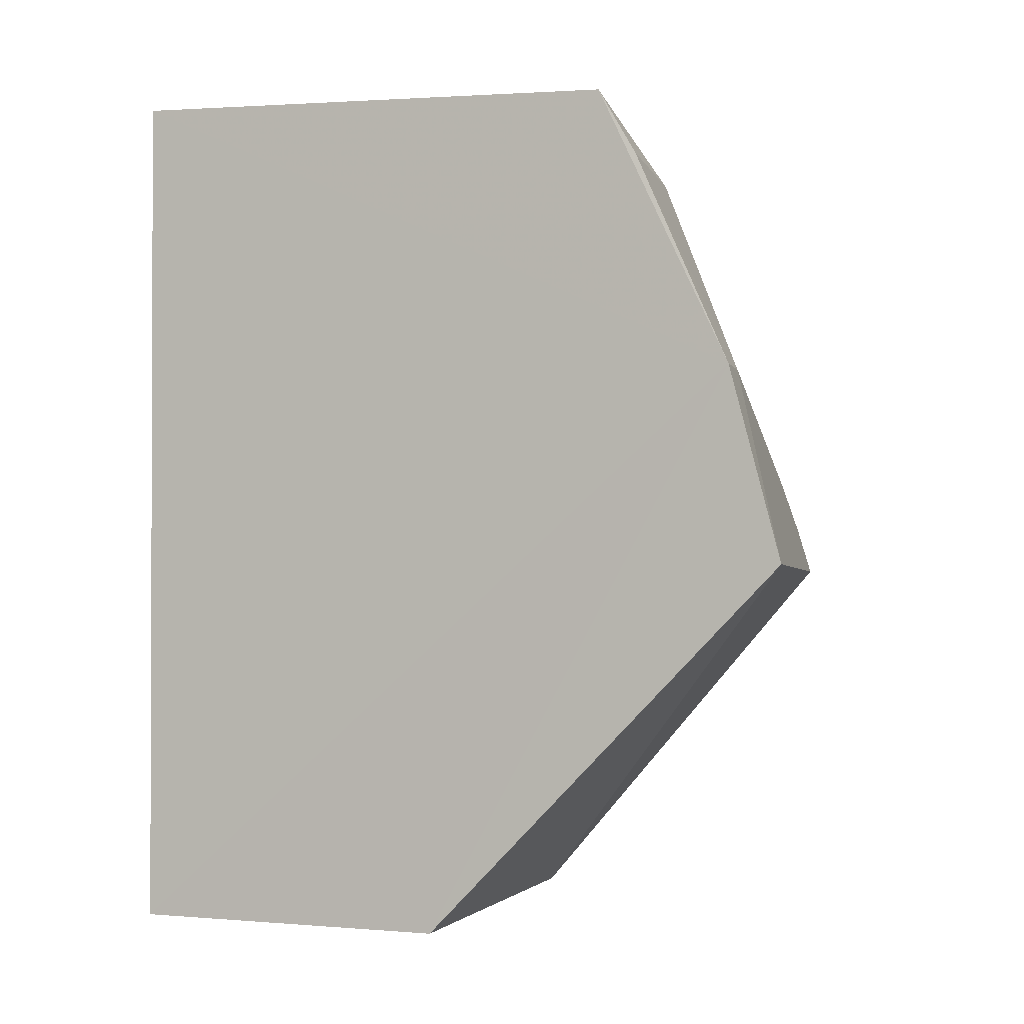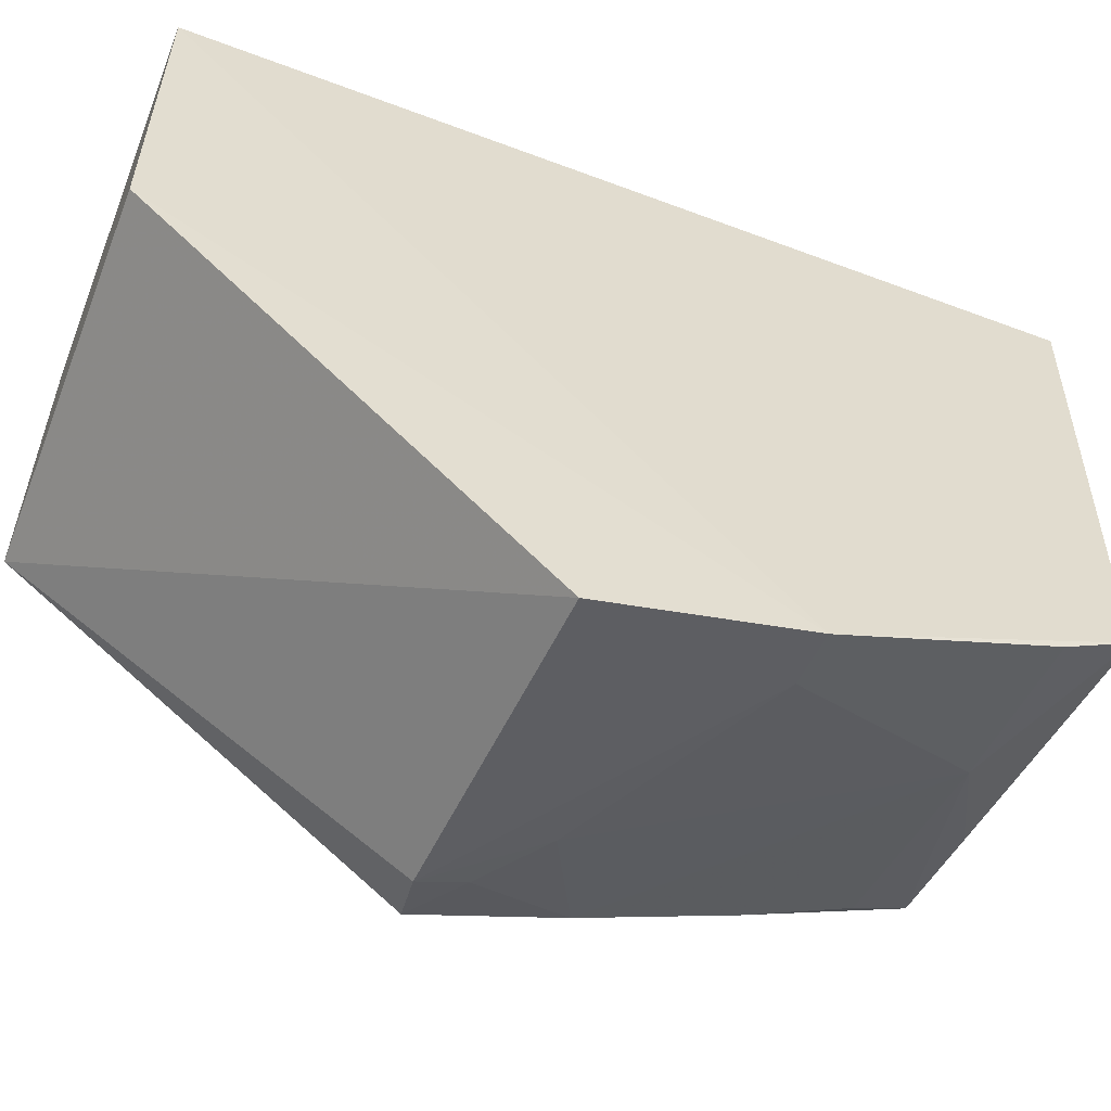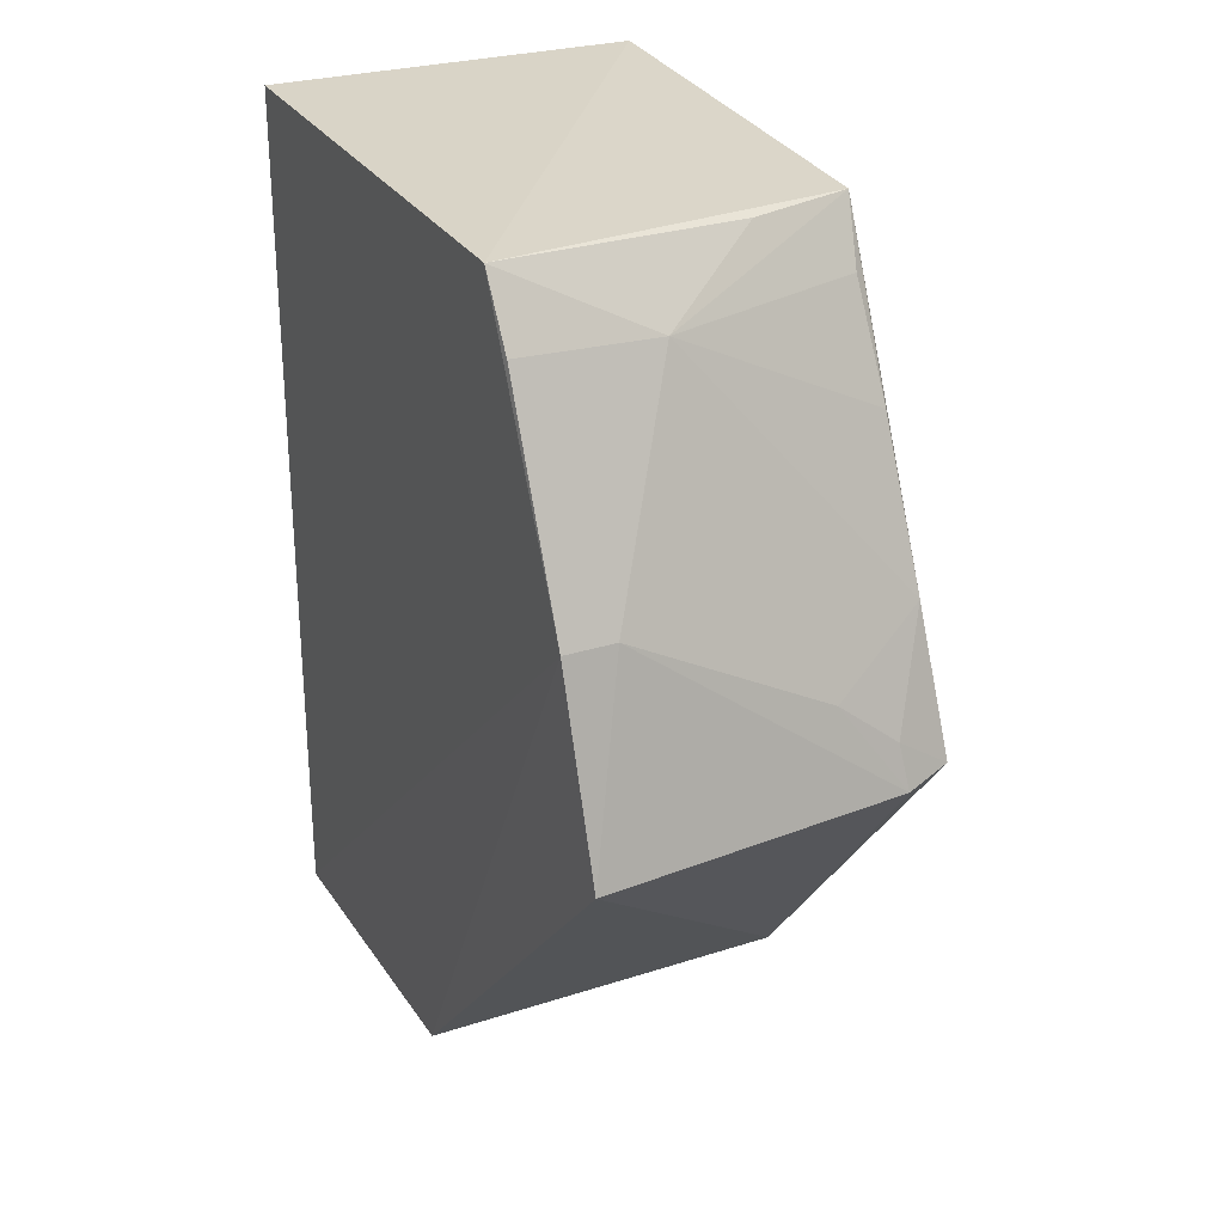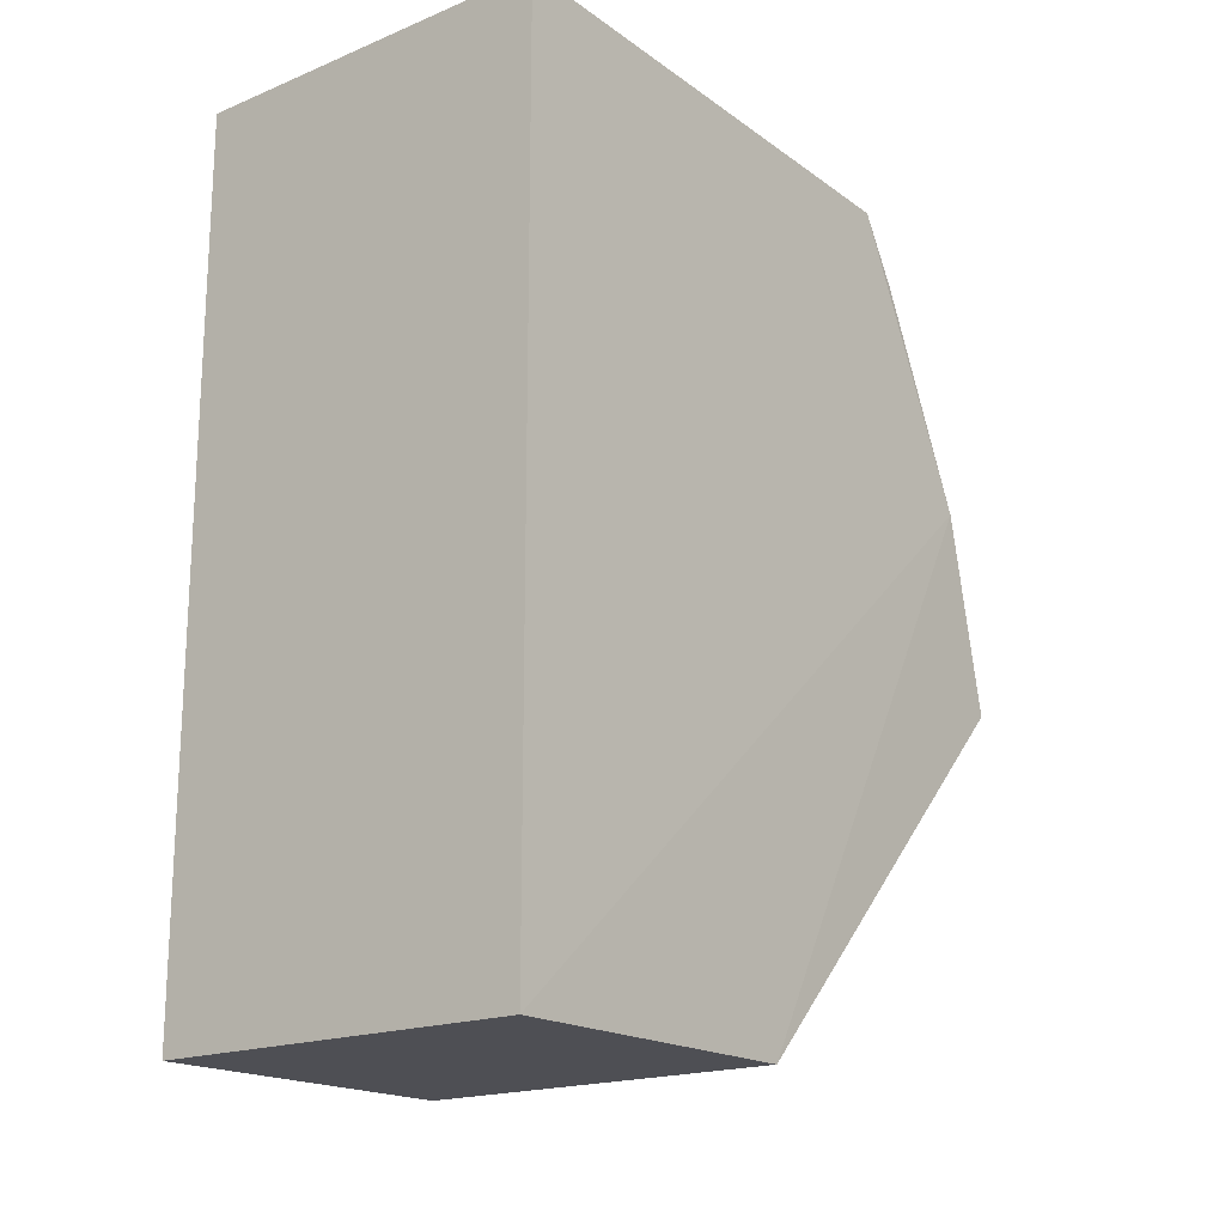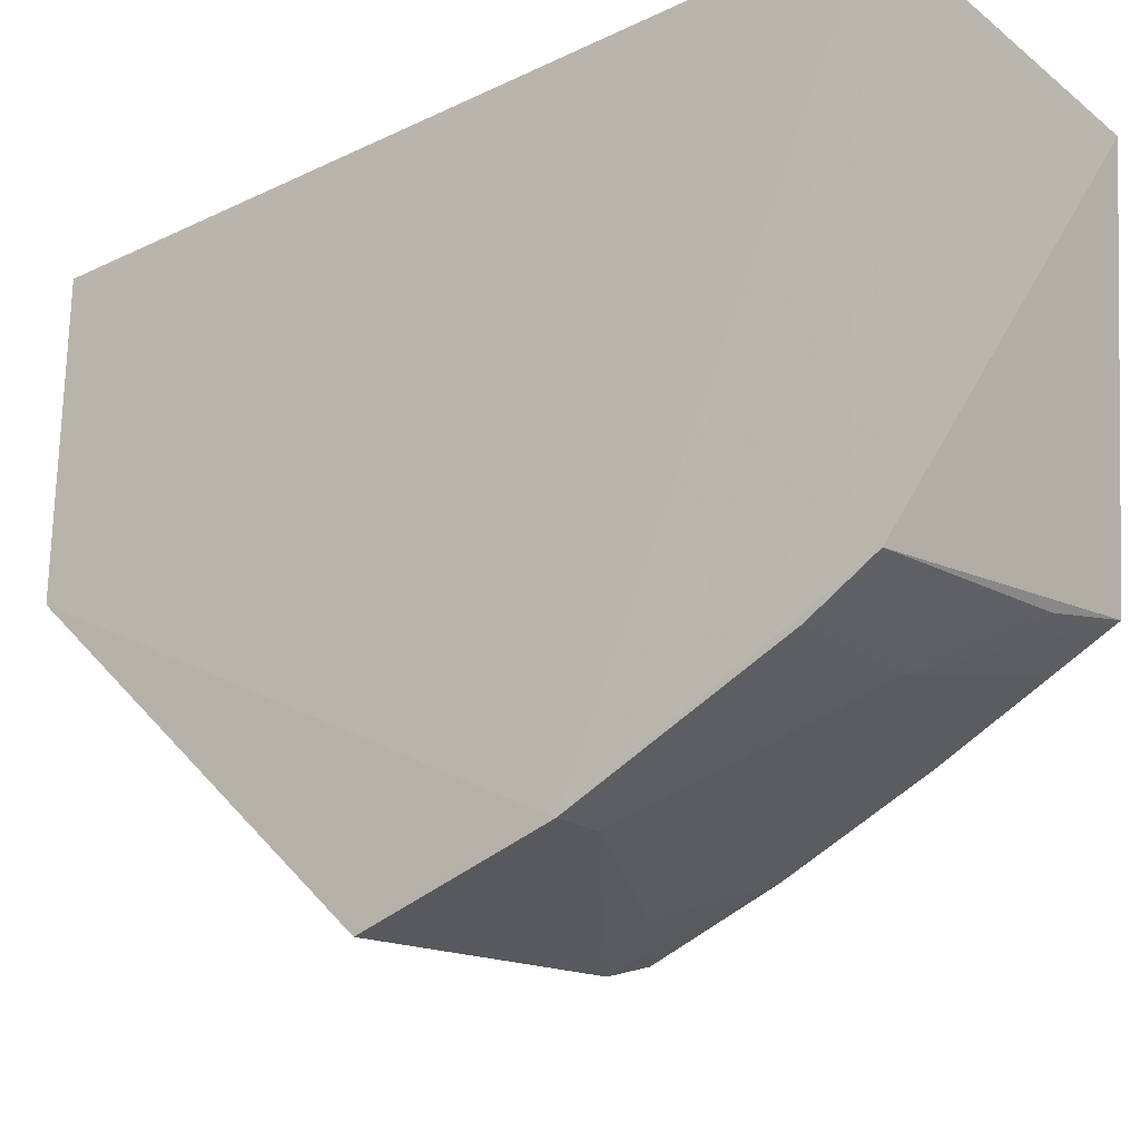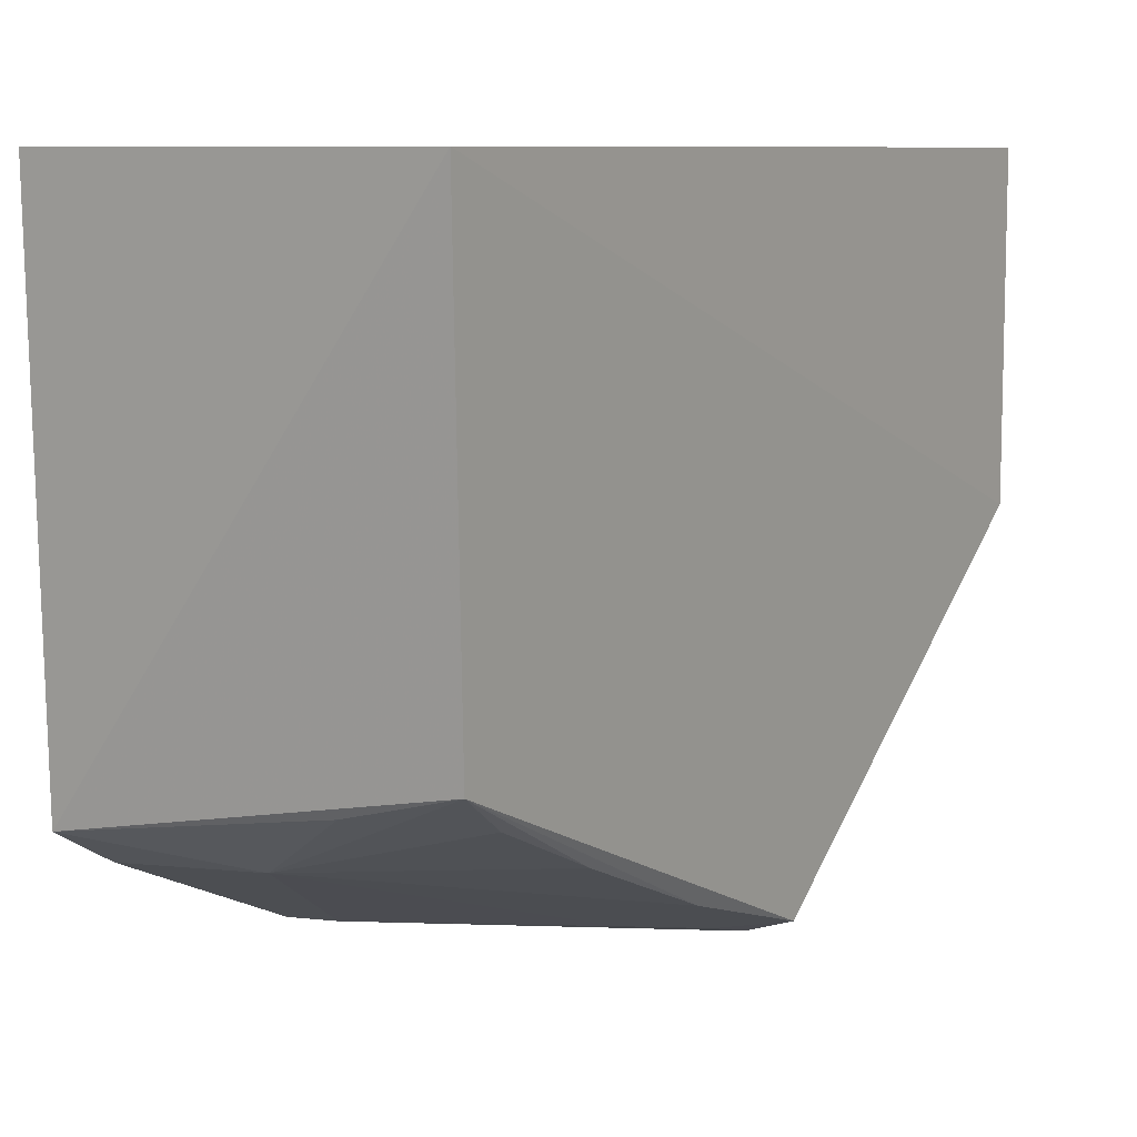
<metadata>
{"format":"obj","ext":"obj","renderer":"f3d","projection":"perspective","resolution":1024,"background":"white","views":[{"elev":-1.1,"azim":110.3,"up":"+Y"},{"elev":-56.3,"azim":68.5,"up":"+Z"},{"elev":26.9,"azim":153.4,"up":"+Y"},{"elev":-18.4,"azim":38.2,"up":"+Y"},{"elev":-23.7,"azim":128.3,"up":"+Z"},{"elev":8.7,"azim":-146.9,"up":"+Z"}]}
</metadata>
<code>
v 0.007576 -0.02623 -0.1771
v 0.007576 -0.02623 -0.268
v 0.007576 0.2162 -0.1771
v -0.09848 0.2162 -0.1771
v -0.09848 -0.02623 -0.268
v 0.008965 0.1339 -0.3562
v -0.09848 -0.02623 -0.1771
v 0.008549 0.2114 -0.3191
v -0.09614 0.07852 -0.354
v -0.03242 0.1905 -0.3268
v 0.007601 0.07936 -0.3704
v 0.008385 0.193 -0.3298
v -0.06348 0.1027 -0.3546
v -0.09499 0.208 -0.2991
v -0.08203 0.07651 -0.3591
v -0.005834 0.1332 -0.3551
v -0.06424 0.2077 -0.3075
v -0.09292 0.1609 -0.3235
v -0.09371 0.118 -0.3415
v -0.0916 0.1909 -0.3097
v -0.08062 0.08896 -0.3557
f 1 3 4
f 5 2 1
f 6 1 2
f 6 3 1
f 7 5 1
f 7 1 4
f 7 4 5
f 8 4 3
f 8 3 6
f 9 5 4
f 11 6 2
f 11 2 5
f 12 10 8
f 12 8 6
f 14 9 4
f 14 4 8
f 15 11 5
f 15 5 9
f 16 12 6
f 16 10 12
f 16 13 10
f 16 15 13
f 16 6 11
f 16 11 15
f 17 14 8
f 17 8 10
f 17 10 14
f 19 9 14
f 19 14 18
f 19 18 10
f 19 10 13
f 20 18 14
f 20 14 10
f 20 10 18
f 21 15 9
f 21 9 19
f 21 19 13
f 21 13 15

</code>
